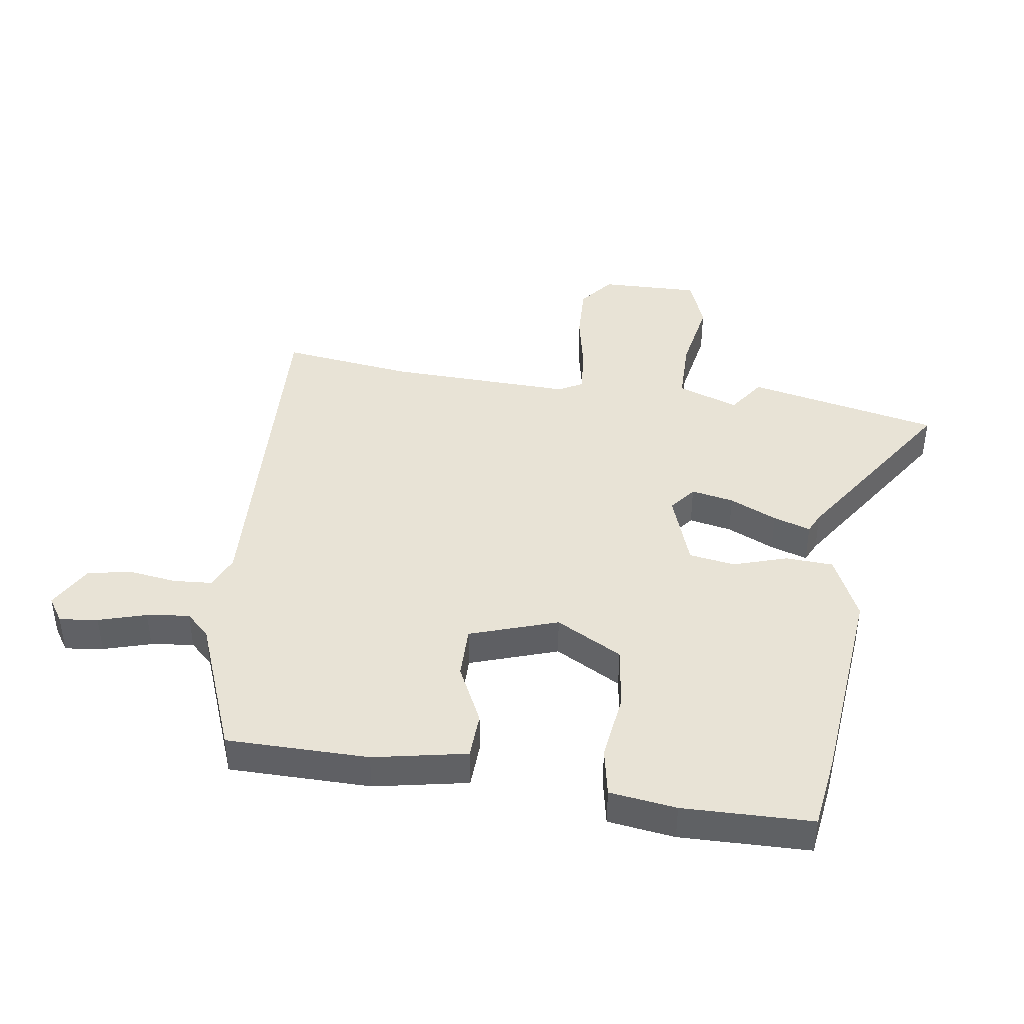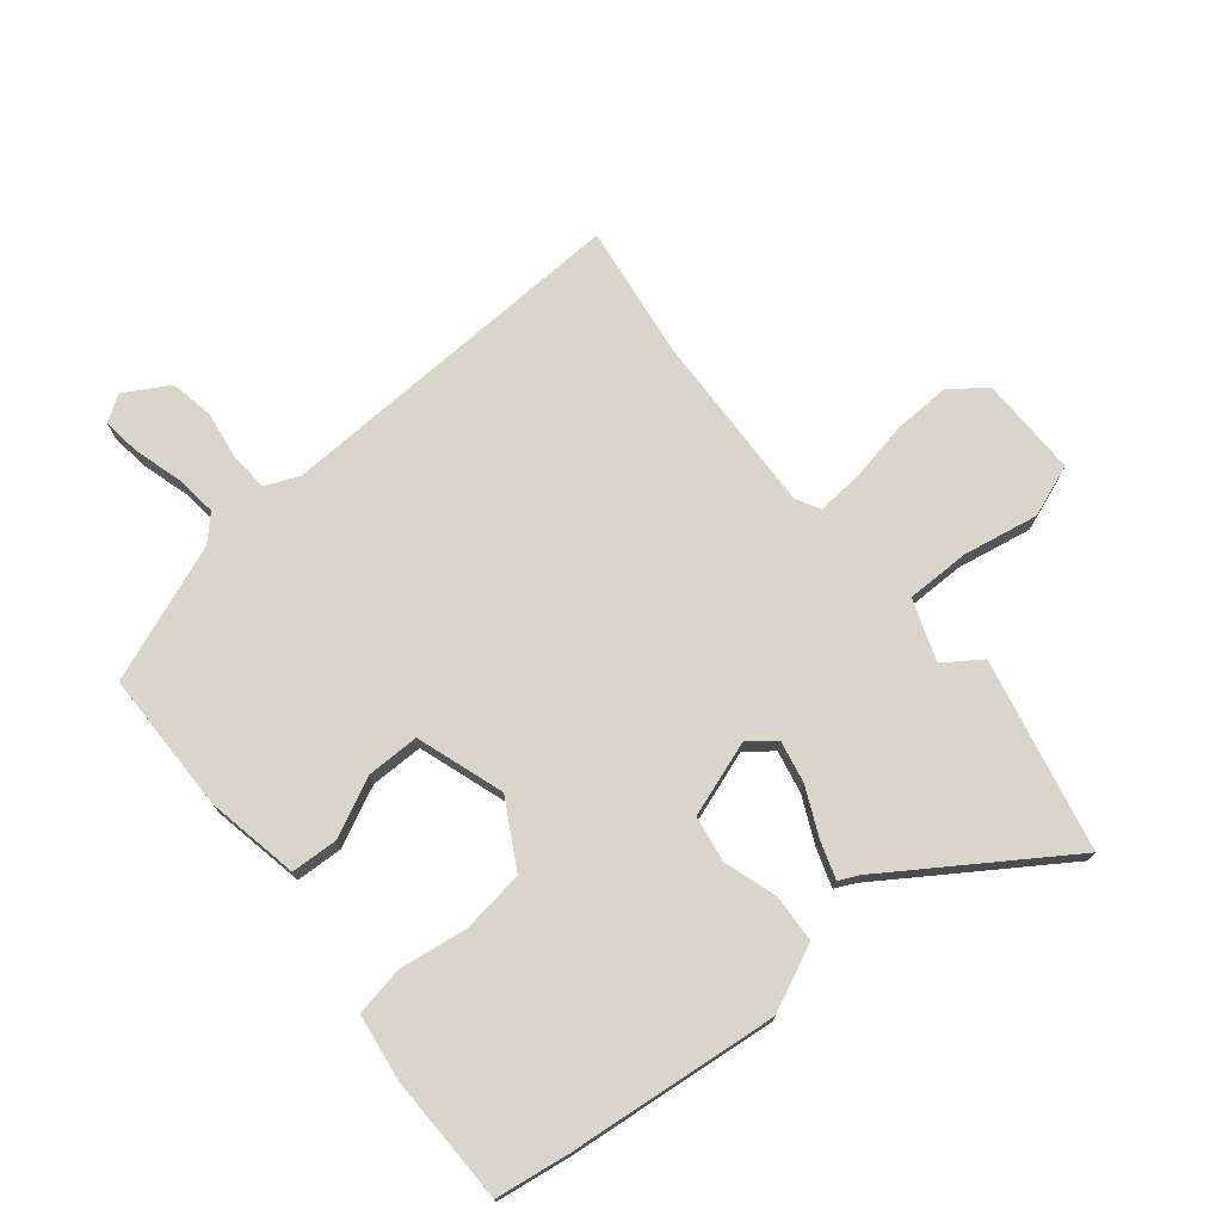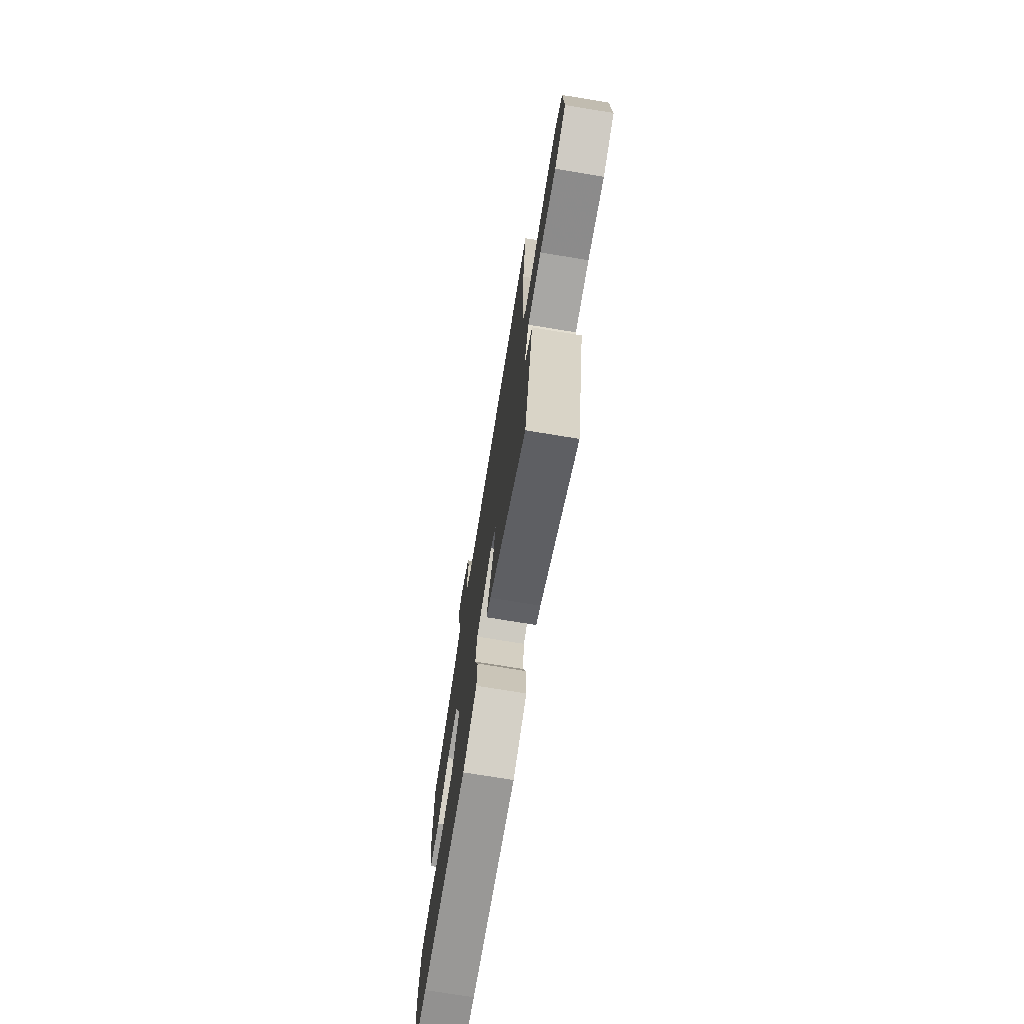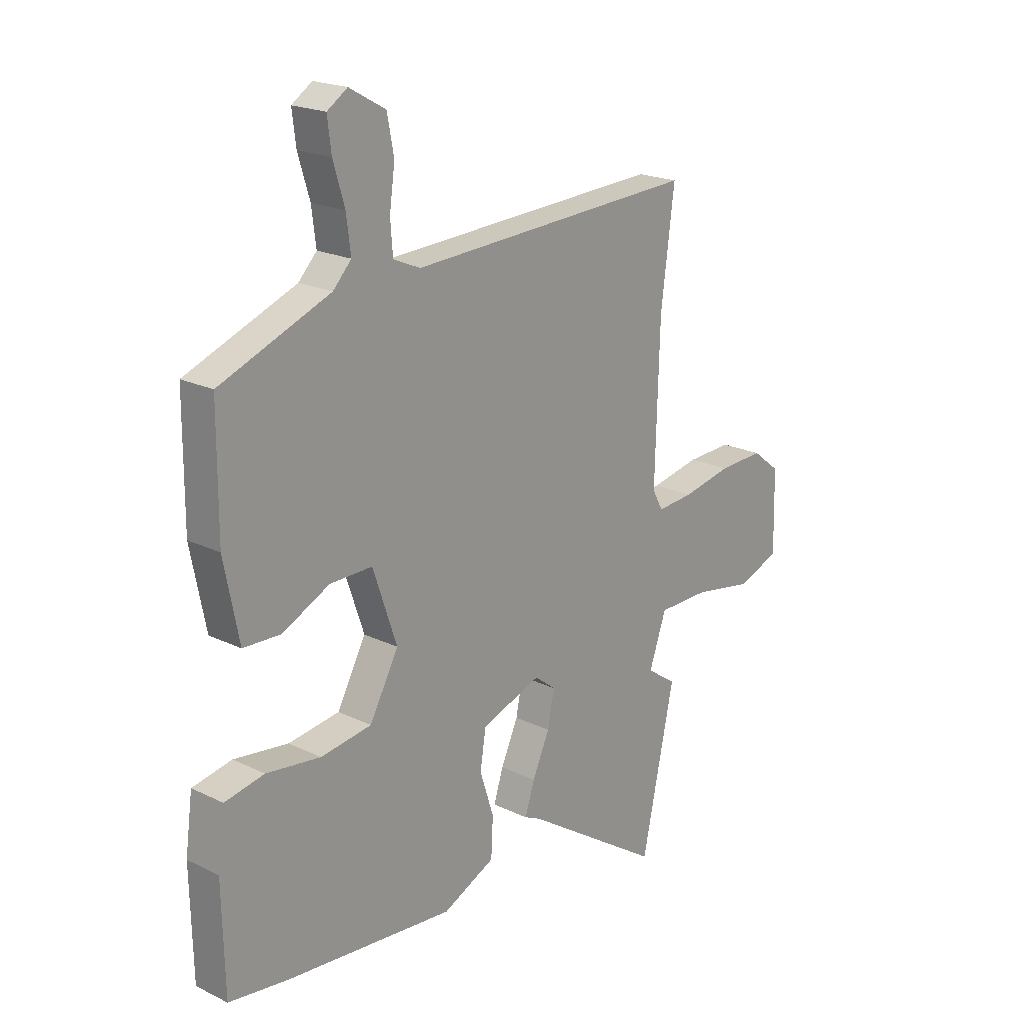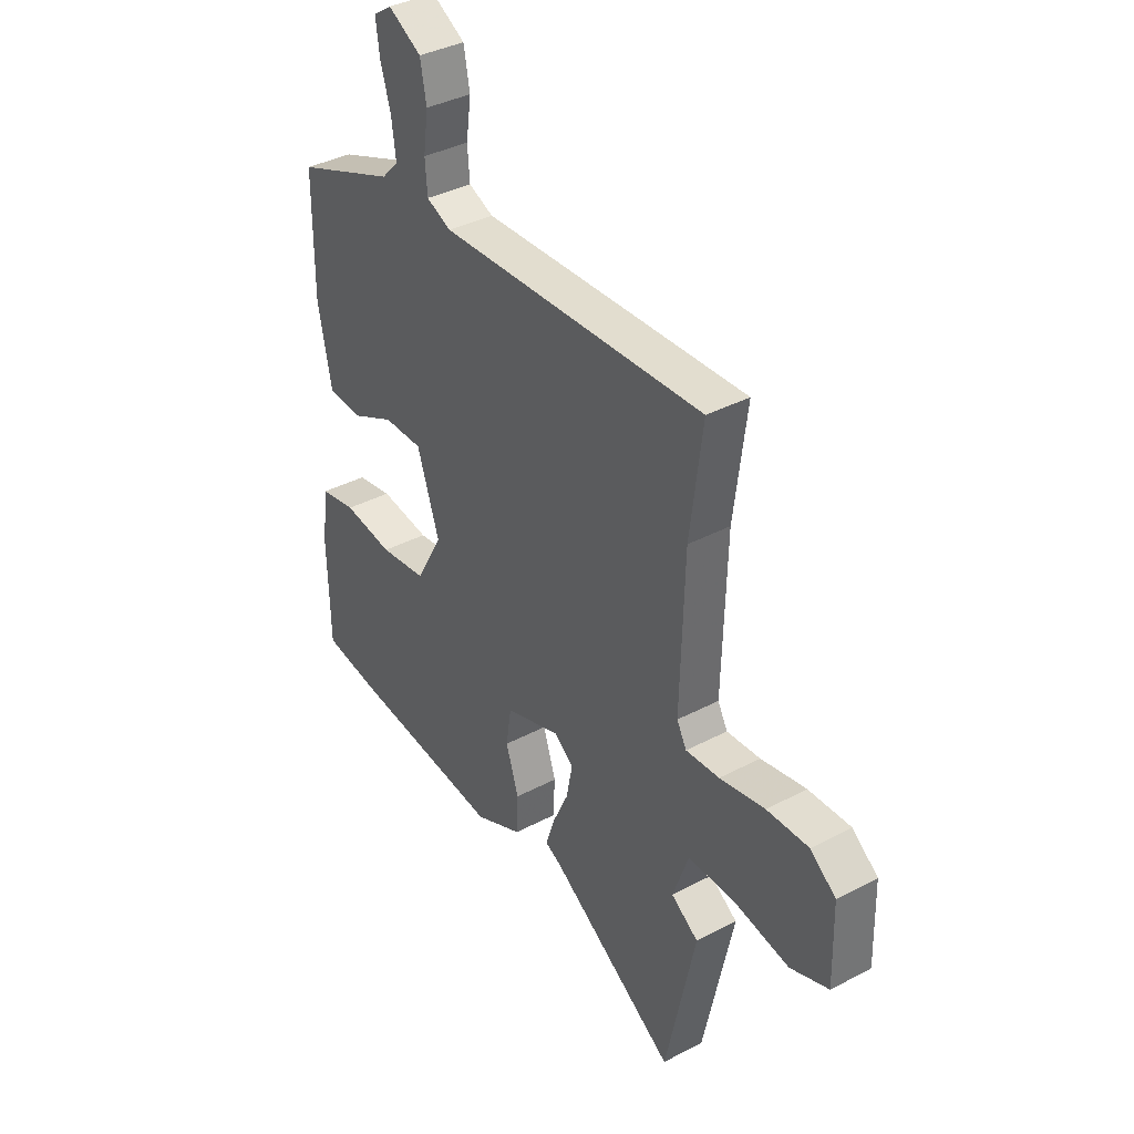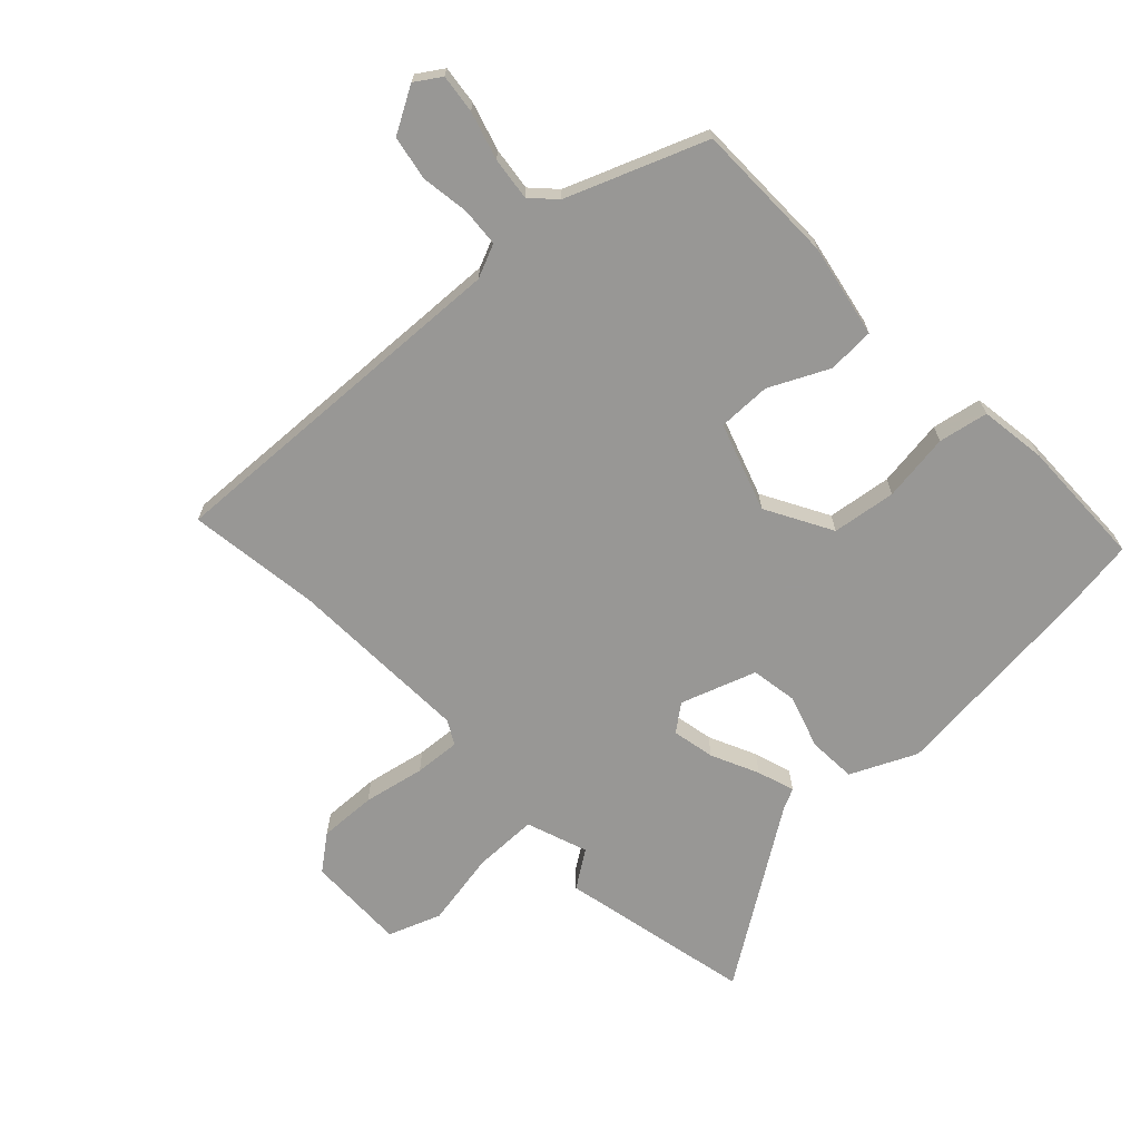
<metadata>
{"format":"obj","ext":"obj","renderer":"f3d","projection":"perspective","resolution":1024,"background":"white","views":[{"elev":41.8,"azim":98.6,"up":"+Y"},{"elev":74.3,"azim":141.3,"up":"+Y"},{"elev":-74.0,"azim":-99.3,"up":"+Z"},{"elev":20.4,"azim":131.5,"up":"+Z"},{"elev":37.7,"azim":-124.0,"up":"+Z"},{"elev":-68.2,"azim":43.8,"up":"+Y"}]}
</metadata>
<code>
v 0.498 0.07 0.447
v 0.499 0.07 0.211
v 0.468 0.07 0.056
v 0.39 0.07 0.053
v 0.292 0.07 0.101
v 0.204 0.07 0.102
v 0.154 0.07 -0.044
v 0.214 0.07 -0.154
v 0.32 0.07 -0.169
v 0.433 0.07 -0.154
v 0.515 0.07 -0.17
v 0.53 0.07 -0.281
v 0.525 0.07 -0.496
v 0.402 0.07 -0.513
v 0.051 0.07 -0.546
v -0.058 0.07 -0.495
v -0.062 0.07 -0.415
v -0.033 0.07 -0.326
v -0.045 0.07 -0.249
v -0.17 0.07 -0.205
v -0.214 0.07 -0.239
v -0.2 0.07 -0.31
v -0.164 0.07 -0.389
v -0.144 0.07 -0.451
v -0.178 0.07 -0.467
v -0.467 0.07 -0.656
v -0.535 0.07 -0.336
v -0.473 0.07 -0.294
v -0.509 0.07 -0.192
v -0.616 0.07 -0.191
v -0.741 0.07 -0.213
v -0.828 0.07 -0.18
v -0.824 0.07 -0.015
v -0.766 0.07 0.03
v -0.671 0.07 0.026
v -0.569 0.07 0.005
v -0.493 0.07 -0.001
v -0.471 0.07 0.039
v -0.48 0.07 0.346
v -0.508 0.07 0.565
v 0.092 0.07 0.536
v 0.148 0.07 0.56
v 0.153 0.07 0.624
v 0.142 0.07 0.704
v 0.156 0.07 0.777
v 0.231 0.07 0.819
v 0.273 0.07 0.791
v 0.265 0.07 0.727
v 0.241 0.07 0.648
v 0.232 0.07 0.577
v 0.27 0.07 0.537
v 0.498 0 0.447
v 0.499 0 0.211
v 0.468 0 0.056
v 0.39 0 0.053
v 0.292 0 0.101
v 0.204 0 0.102
v 0.154 0 -0.044
v 0.214 0 -0.154
v 0.32 0 -0.169
v 0.433 0 -0.154
v 0.515 0 -0.17
v 0.53 0 -0.281
v 0.525 0 -0.496
v 0.402 0 -0.513
v 0.051 0 -0.546
v -0.058 0 -0.495
v -0.062 0 -0.415
v -0.033 0 -0.326
v -0.045 0 -0.249
v -0.17 0 -0.205
v -0.214 0 -0.239
v -0.2 0 -0.31
v -0.164 0 -0.389
v -0.144 0 -0.451
v -0.178 0 -0.467
v -0.467 0 -0.656
v -0.535 0 -0.336
v -0.473 0 -0.294
v -0.509 0 -0.192
v -0.616 0 -0.191
v -0.741 0 -0.213
v -0.828 0 -0.18
v -0.824 0 -0.015
v -0.766 0 0.03
v -0.671 0 0.026
v -0.569 0 0.005
v -0.493 0 -0.001
v -0.471 0 0.039
v -0.48 0 0.346
v -0.508 0 0.565
v 0.092 0 0.536
v 0.148 0 0.56
v 0.153 0 0.624
v 0.142 0 0.704
v 0.156 0 0.777
v 0.231 0 0.819
v 0.273 0 0.791
v 0.265 0 0.727
v 0.241 0 0.648
v 0.232 0 0.577
v 0.27 0 0.537
f 46 47 48 49
f 46 49 50
f 43 44 45 46
f 42 43 46 50
f 41 42 50 51
f 39 40 41
f 38 39 41 51
f 33 34 35 36
f 33 36 37
f 30 31 32 33
f 29 30 33 37
f 28 29 37 38
f 25 26 27 28
f 22 23 24 25
f 21 22 25 28
f 20 21 28 38
f 15 16 17 18
f 15 18 19
f 14 15 19
f 13 14 19
f 12 13 19
f 9 10 11 12
f 8 9 12 19
f 7 8 19 20
f 2 3 4 5
f 2 5 6
f 1 2 6
f 51 1 6
f 20 38 51
f 6 7 20 51
f 100 99 98 97
f 101 100 97
f 97 96 95 94
f 101 97 94 93
f 102 101 93 92
f 92 91 90
f 102 92 90 89
f 87 86 85 84
f 88 87 84
f 84 83 82 81
f 88 84 81 80
f 89 88 80 79
f 79 78 77 76
f 76 75 74 73
f 79 76 73 72
f 89 79 72 71
f 69 68 67 66
f 70 69 66
f 70 66 65
f 70 65 64
f 70 64 63
f 63 62 61 60
f 70 63 60 59
f 71 70 59 58
f 56 55 54 53
f 57 56 53
f 57 53 52
f 57 52 102
f 102 89 71
f 102 71 58 57
f 1 52 53 2
f 2 53 54 3
f 3 54 55 4
f 4 55 56 5
f 5 56 57 6
f 6 57 58 7
f 7 58 59 8
f 8 59 60 9
f 9 60 61 10
f 10 61 62 11
f 11 62 63 12
f 12 63 64 13
f 13 64 65 14
f 14 65 66 15
f 15 66 67 16
f 16 67 68 17
f 17 68 69 18
f 18 69 70 19
f 19 70 71 20
f 20 71 72 21
f 21 72 73 22
f 22 73 74 23
f 23 74 75 24
f 24 75 76 25
f 25 76 77 26
f 26 77 78 27
f 27 78 79 28
f 28 79 80 29
f 29 80 81 30
f 30 81 82 31
f 31 82 83 32
f 32 83 84 33
f 33 84 85 34
f 34 85 86 35
f 35 86 87 36
f 36 87 88 37
f 37 88 89 38
f 38 89 90 39
f 39 90 91 40
f 40 91 92 41
f 41 92 93 42
f 42 93 94 43
f 43 94 95 44
f 44 95 96 45
f 45 96 97 46
f 46 97 98 47
f 47 98 99 48
f 48 99 100 49
f 49 100 101 50
f 50 101 102 51
f 51 102 52 1

</code>
